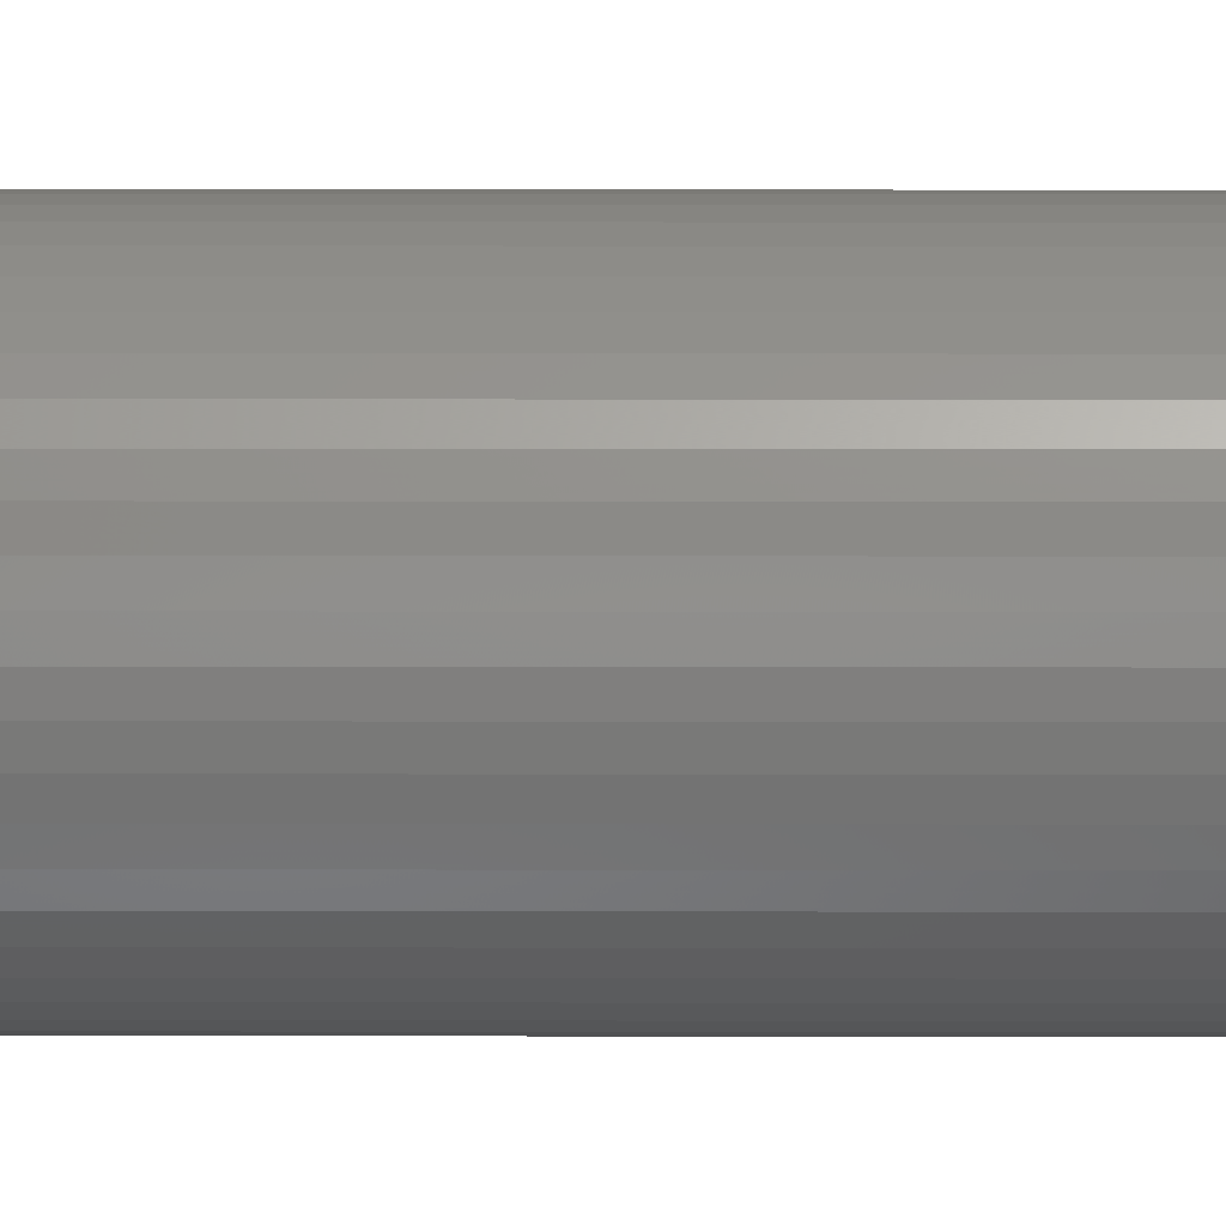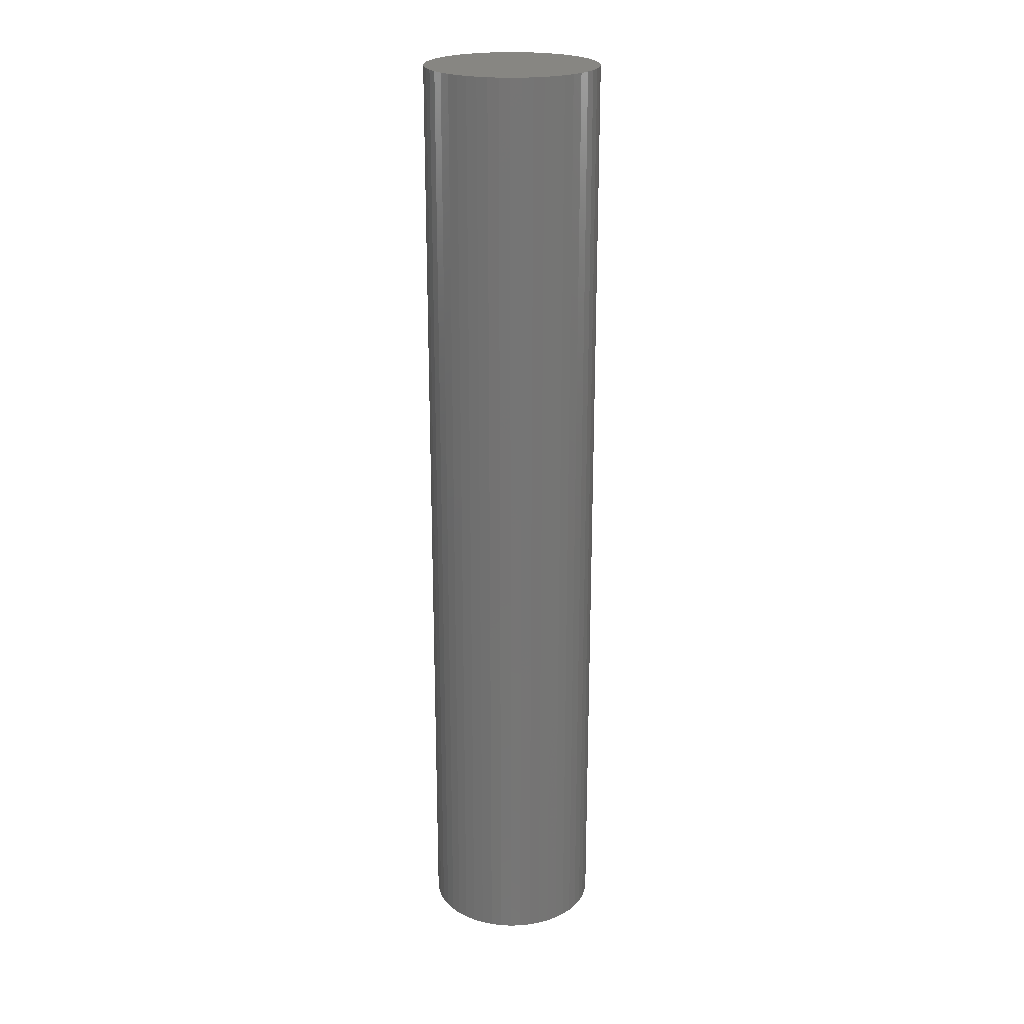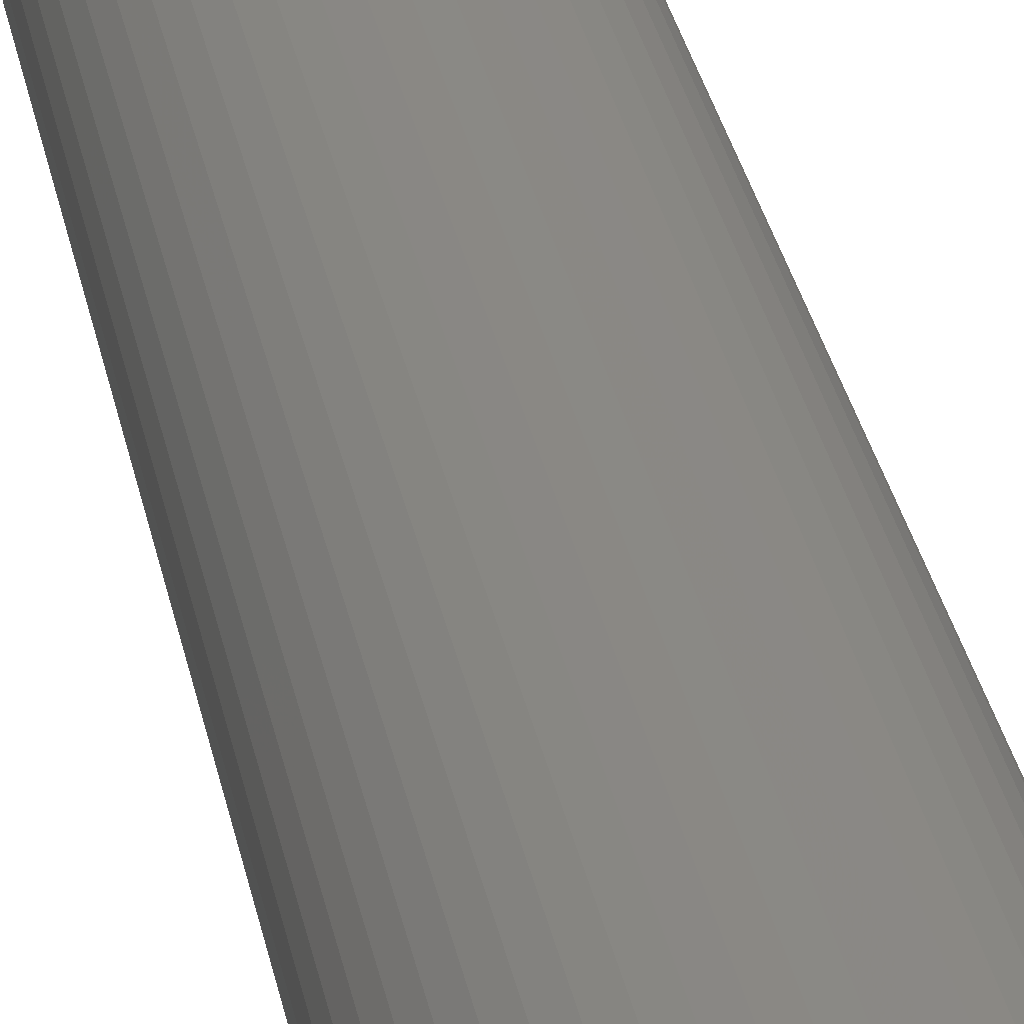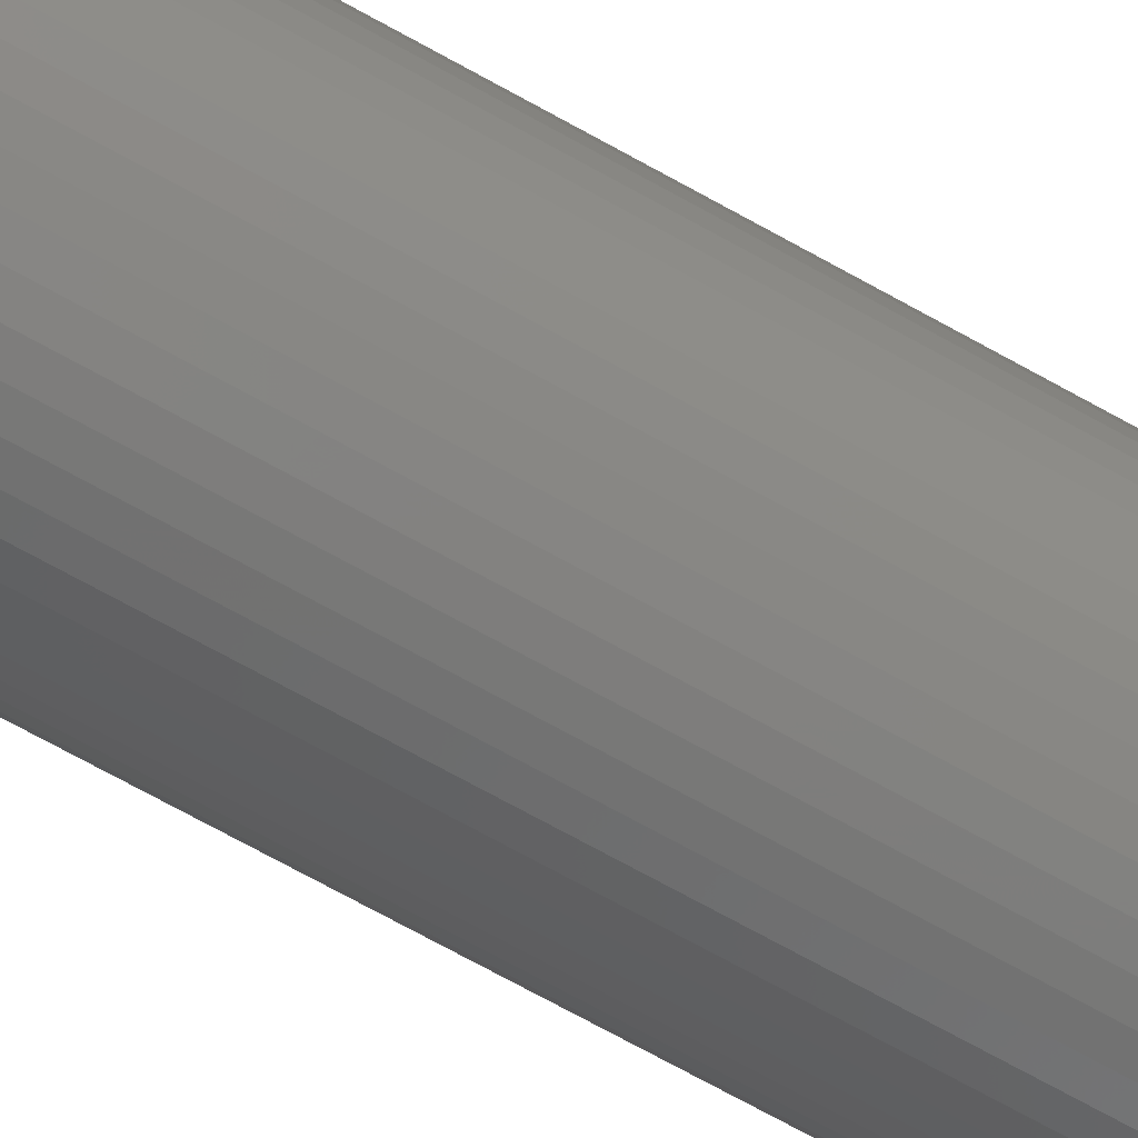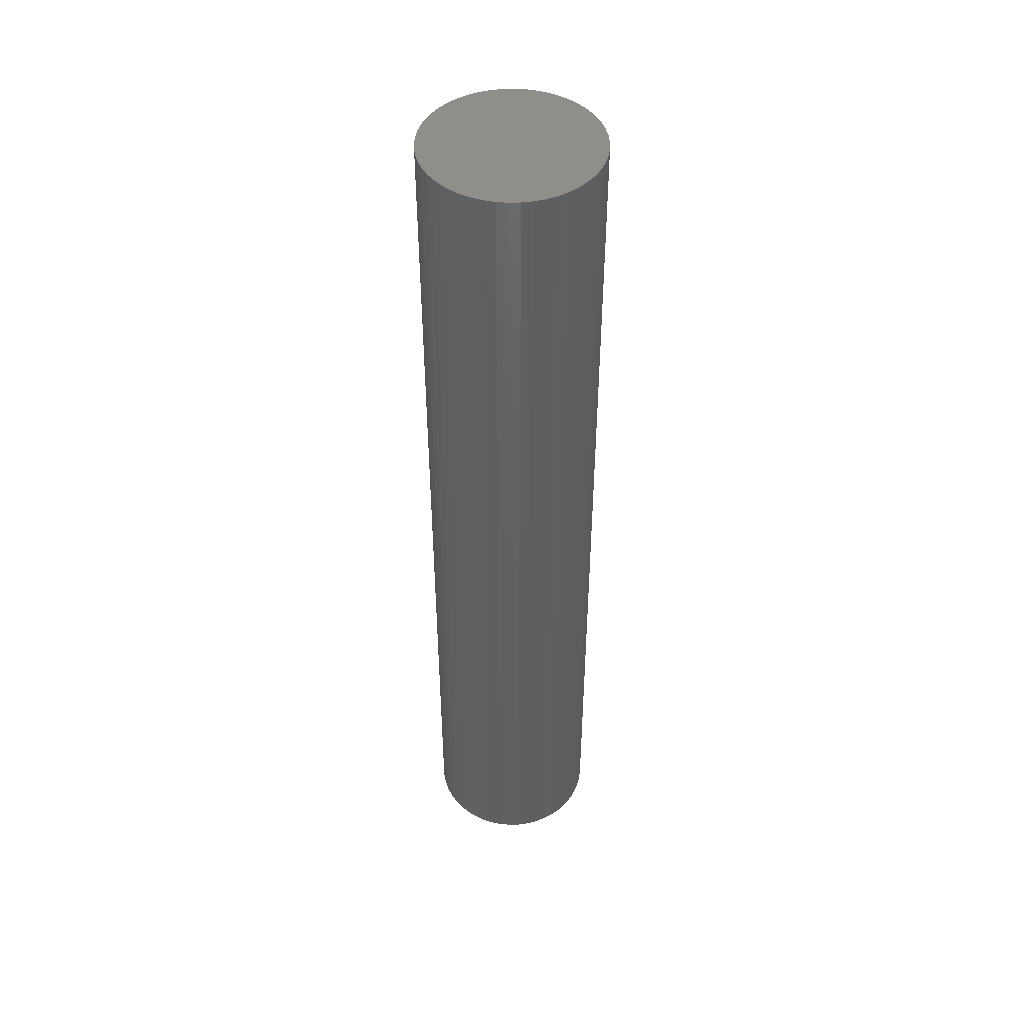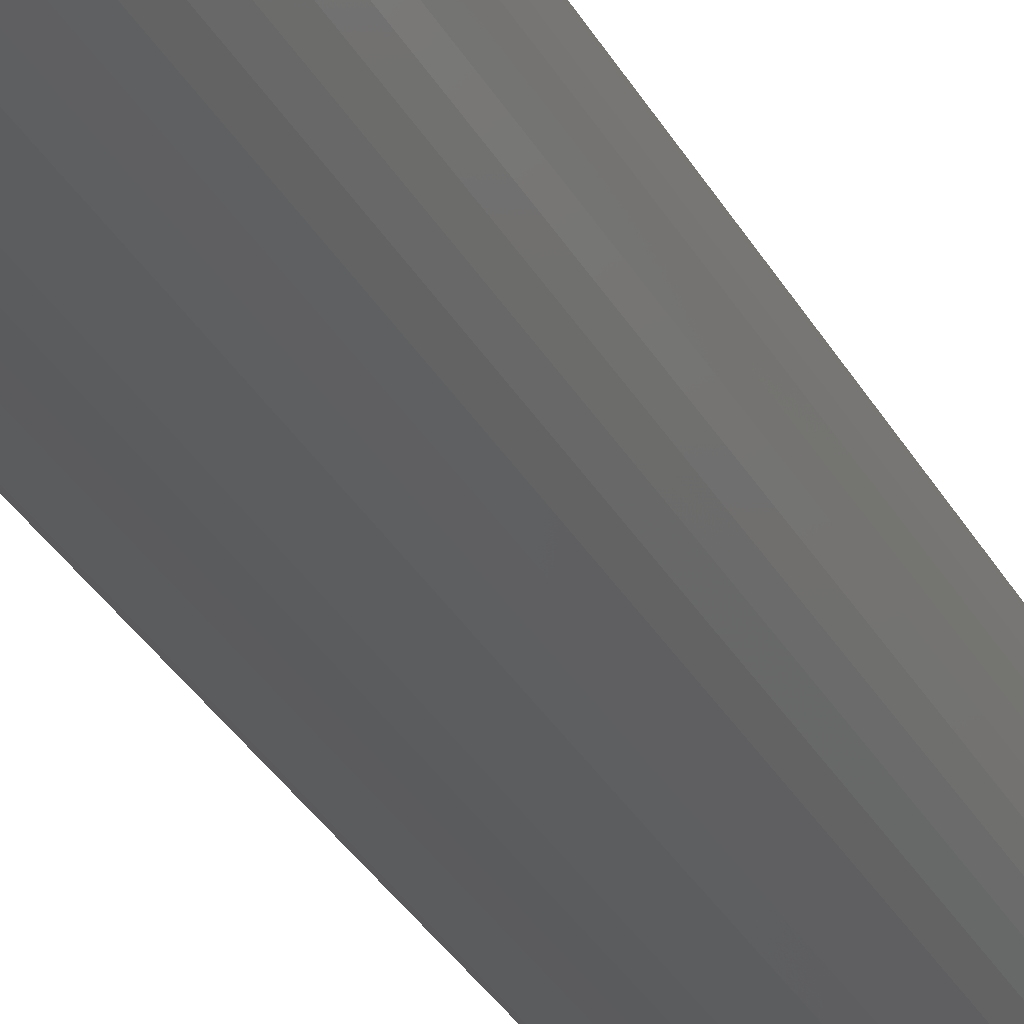
<metadata>
{"format":"stl","ext":"stl","renderer":"f3d","projection":"perspective","resolution":1024,"background":"white","views":[{"elev":7.0,"azim":90.4,"up":"+Y"},{"elev":22.4,"azim":141.4,"up":"+Z"},{"elev":28.4,"azim":170.1,"up":"+Y"},{"elev":-70.4,"azim":-119.2,"up":"+Y"},{"elev":46.5,"azim":-159.9,"up":"+Z"},{"elev":-28.9,"azim":22.6,"up":"+Y"}]}
</metadata>
<code>
# stl→obj: 100 verts, 196 faces
v 3.85 0 21
v 3.82 0.4825 -21
v 3.82 0.4825 21
v 3.85 0 -21
v 0.2417 3.842 -21
v -0.2417 3.842 21
v 0.2417 3.842 21
v -0.2417 3.842 -21
v 3.82 -0.4825 -21
v 3.729 -0.9575 -21
v 3.729 0.9575 -21
v 3.58 -1.417 -21
v 3.58 1.417 -21
v 3.374 -1.855 -21
v 3.374 1.855 -21
v 3.115 -2.263 -21
v 3.115 2.263 -21
v 2.807 -2.636 -21
v 2.807 2.636 -21
v 2.454 -2.966 -21
v 2.454 2.966 -21
v 2.063 -3.251 -21
v 2.063 3.251 -21
v 1.639 -3.484 -21
v 1.639 3.484 -21
v 1.19 -3.662 -21
v 1.19 3.662 -21
v 0.7214 -3.782 -21
v 0.7214 3.782 -21
v 0.2417 -3.842 -21
v -0.2417 -3.842 -21
v -0.7214 -3.782 -21
v -0.7214 3.782 -21
v -1.19 -3.662 -21
v -1.19 3.662 -21
v -1.639 -3.484 -21
v -1.639 3.484 -21
v -2.063 -3.251 -21
v -2.063 3.251 -21
v -2.454 -2.966 -21
v -2.454 2.966 -21
v -2.807 -2.636 -21
v -2.807 2.636 -21
v -3.115 -2.263 -21
v -3.115 2.263 -21
v -3.374 -1.855 -21
v -3.374 1.855 -21
v -3.58 -1.417 -21
v -3.58 1.417 -21
v -3.729 -0.9575 -21
v -3.729 0.9575 -21
v -3.82 -0.4825 -21
v -3.82 0.4825 -21
v -3.85 0 -21
v 3.82 -0.4825 21
v 3.729 0.9575 21
v 3.729 -0.9575 21
v 3.58 1.417 21
v 3.58 -1.417 21
v 3.374 1.855 21
v 3.374 -1.855 21
v 3.115 2.263 21
v 3.115 -2.263 21
v 2.807 2.636 21
v 2.807 -2.636 21
v 2.454 2.966 21
v 2.454 -2.966 21
v 2.063 3.251 21
v 2.063 -3.251 21
v 1.639 3.484 21
v 1.639 -3.484 21
v 1.19 3.662 21
v 1.19 -3.662 21
v 0.7214 3.782 21
v 0.7214 -3.782 21
v 0.2417 -3.842 21
v -0.2417 -3.842 21
v -0.7214 3.782 21
v -0.7214 -3.782 21
v -1.19 3.662 21
v -1.19 -3.662 21
v -1.639 3.484 21
v -1.639 -3.484 21
v -2.063 3.251 21
v -2.063 -3.251 21
v -2.454 2.966 21
v -2.454 -2.966 21
v -2.807 2.636 21
v -2.807 -2.636 21
v -3.115 2.263 21
v -3.115 -2.263 21
v -3.374 1.855 21
v -3.374 -1.855 21
v -3.58 1.417 21
v -3.58 -1.417 21
v -3.729 0.9575 21
v -3.729 -0.9575 21
v -3.82 0.4825 21
v -3.82 -0.4825 21
v -3.85 0 21
f 1 2 3
f 2 1 4
f 5 6 7
f 6 5 8
f 9 2 4
f 10 2 9
f 10 11 2
f 12 11 10
f 12 13 11
f 14 13 12
f 14 15 13
f 16 15 14
f 16 17 15
f 18 17 16
f 18 19 17
f 20 19 18
f 20 21 19
f 22 21 20
f 22 23 21
f 24 23 22
f 24 25 23
f 26 25 24
f 26 27 25
f 28 27 26
f 28 29 27
f 30 29 28
f 30 5 29
f 31 5 30
f 31 8 5
f 32 8 31
f 32 33 8
f 34 33 32
f 34 35 33
f 36 35 34
f 36 37 35
f 38 37 36
f 38 39 37
f 40 39 38
f 40 41 39
f 42 41 40
f 42 43 41
f 44 43 42
f 44 45 43
f 46 45 44
f 46 47 45
f 48 47 46
f 48 49 47
f 50 49 48
f 50 51 49
f 52 51 50
f 52 53 51
f 53 52 54
f 3 55 1
f 56 55 3
f 56 57 55
f 58 57 56
f 58 59 57
f 60 59 58
f 60 61 59
f 62 61 60
f 62 63 61
f 64 63 62
f 64 65 63
f 66 65 64
f 66 67 65
f 68 67 66
f 68 69 67
f 70 69 68
f 70 71 69
f 72 71 70
f 72 73 71
f 74 73 72
f 74 75 73
f 7 75 74
f 7 76 75
f 6 76 7
f 6 77 76
f 78 77 6
f 78 79 77
f 80 79 78
f 80 81 79
f 82 81 80
f 82 83 81
f 84 83 82
f 84 85 83
f 86 85 84
f 86 87 85
f 88 87 86
f 88 89 87
f 90 89 88
f 90 91 89
f 92 91 90
f 92 93 91
f 94 93 92
f 94 95 93
f 96 95 94
f 96 97 95
f 98 97 96
f 98 99 97
f 99 98 100
f 41 88 86
f 88 41 43
f 35 82 80
f 82 35 37
f 58 15 60
f 15 58 13
f 25 72 70
f 72 25 27
f 21 68 66
f 68 21 23
f 49 92 47
f 92 49 94
f 51 94 49
f 94 51 96
f 37 84 82
f 84 37 39
f 33 80 78
f 80 33 35
f 59 10 57
f 10 59 12
f 3 11 56
f 11 3 2
f 19 66 64
f 66 19 21
f 60 17 62
f 17 60 15
f 27 74 72
f 74 27 29
f 45 88 43
f 88 45 90
f 8 78 6
f 78 8 33
f 55 4 1
f 4 55 9
f 42 87 89
f 87 42 40
f 46 95 48
f 95 46 93
f 44 93 46
f 93 44 91
f 31 76 77
f 76 31 30
f 24 69 71
f 69 24 22
f 20 65 67
f 65 20 18
f 61 12 59
f 12 61 14
f 63 14 61
f 14 63 16
f 56 13 58
f 13 56 11
f 62 19 64
f 19 62 17
f 29 7 74
f 7 29 5
f 23 70 68
f 70 23 25
f 47 90 45
f 90 47 92
f 53 96 51
f 96 53 98
f 54 98 53
f 98 54 100
f 39 86 84
f 86 39 41
f 57 9 55
f 9 57 10
f 36 81 83
f 81 36 34
f 42 91 44
f 91 42 89
f 48 97 50
f 97 48 95
f 50 99 52
f 99 50 97
f 52 100 54
f 100 52 99
f 26 71 73
f 71 26 24
f 28 73 75
f 73 28 26
f 30 75 76
f 75 30 28
f 65 16 63
f 16 65 18
f 32 77 79
f 77 32 31
f 40 85 87
f 85 40 38
f 38 83 85
f 83 38 36
f 22 67 69
f 67 22 20
f 34 79 81
f 79 34 32

</code>
